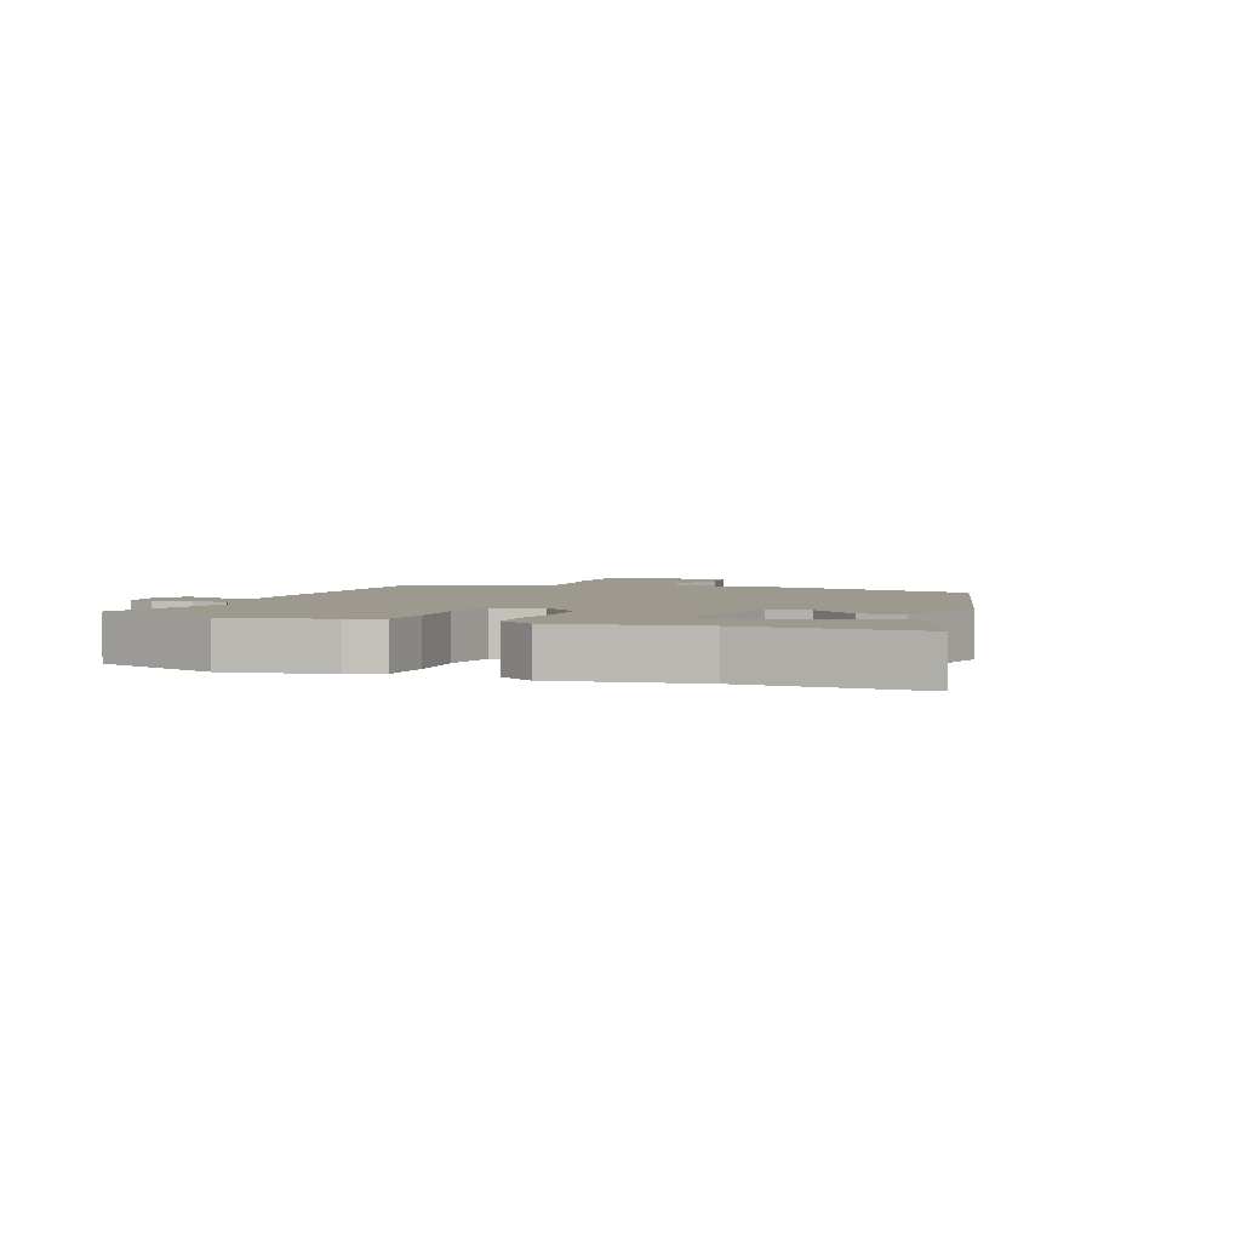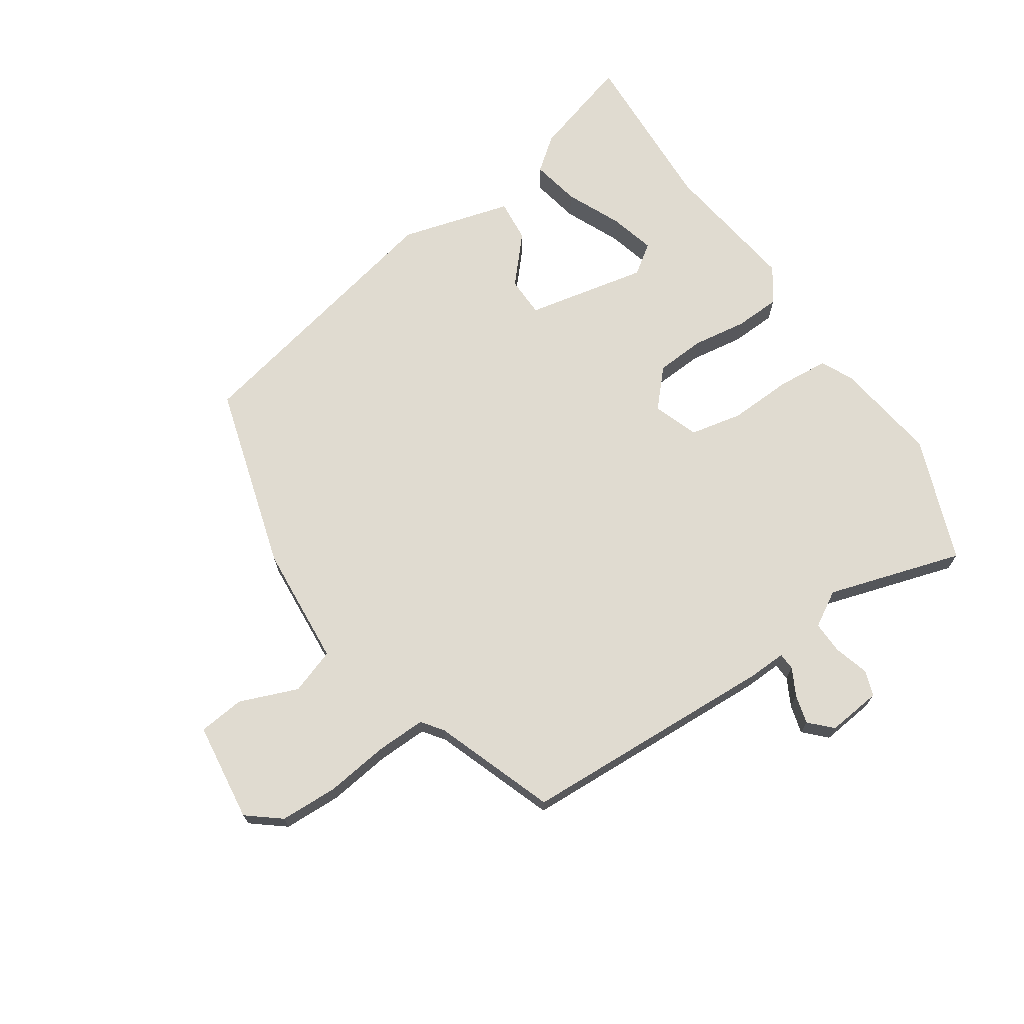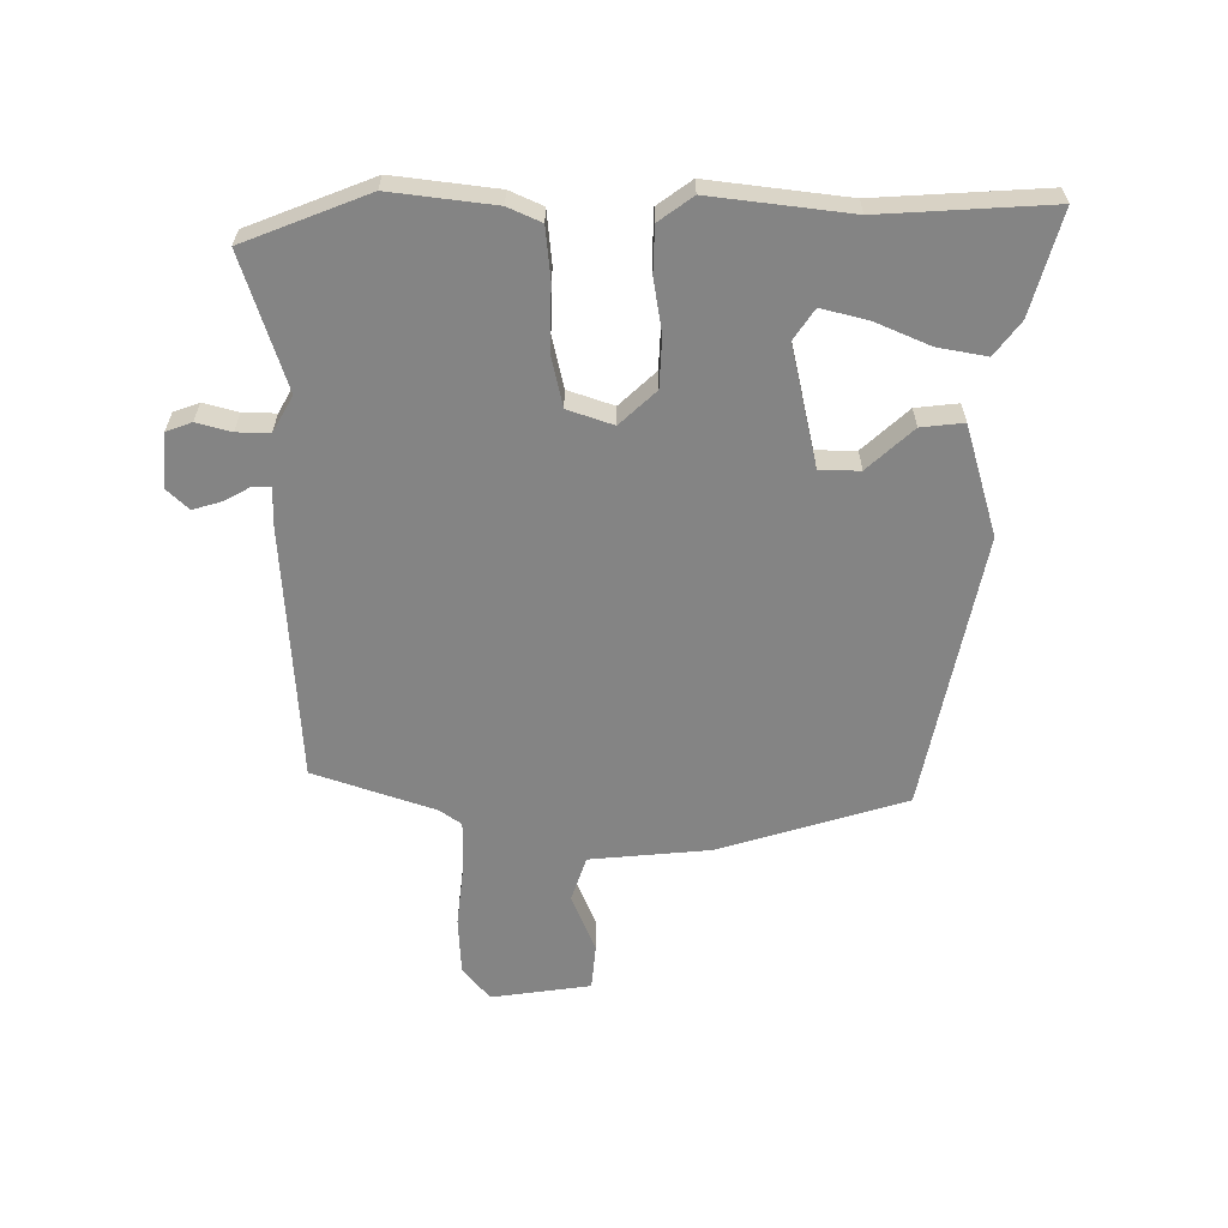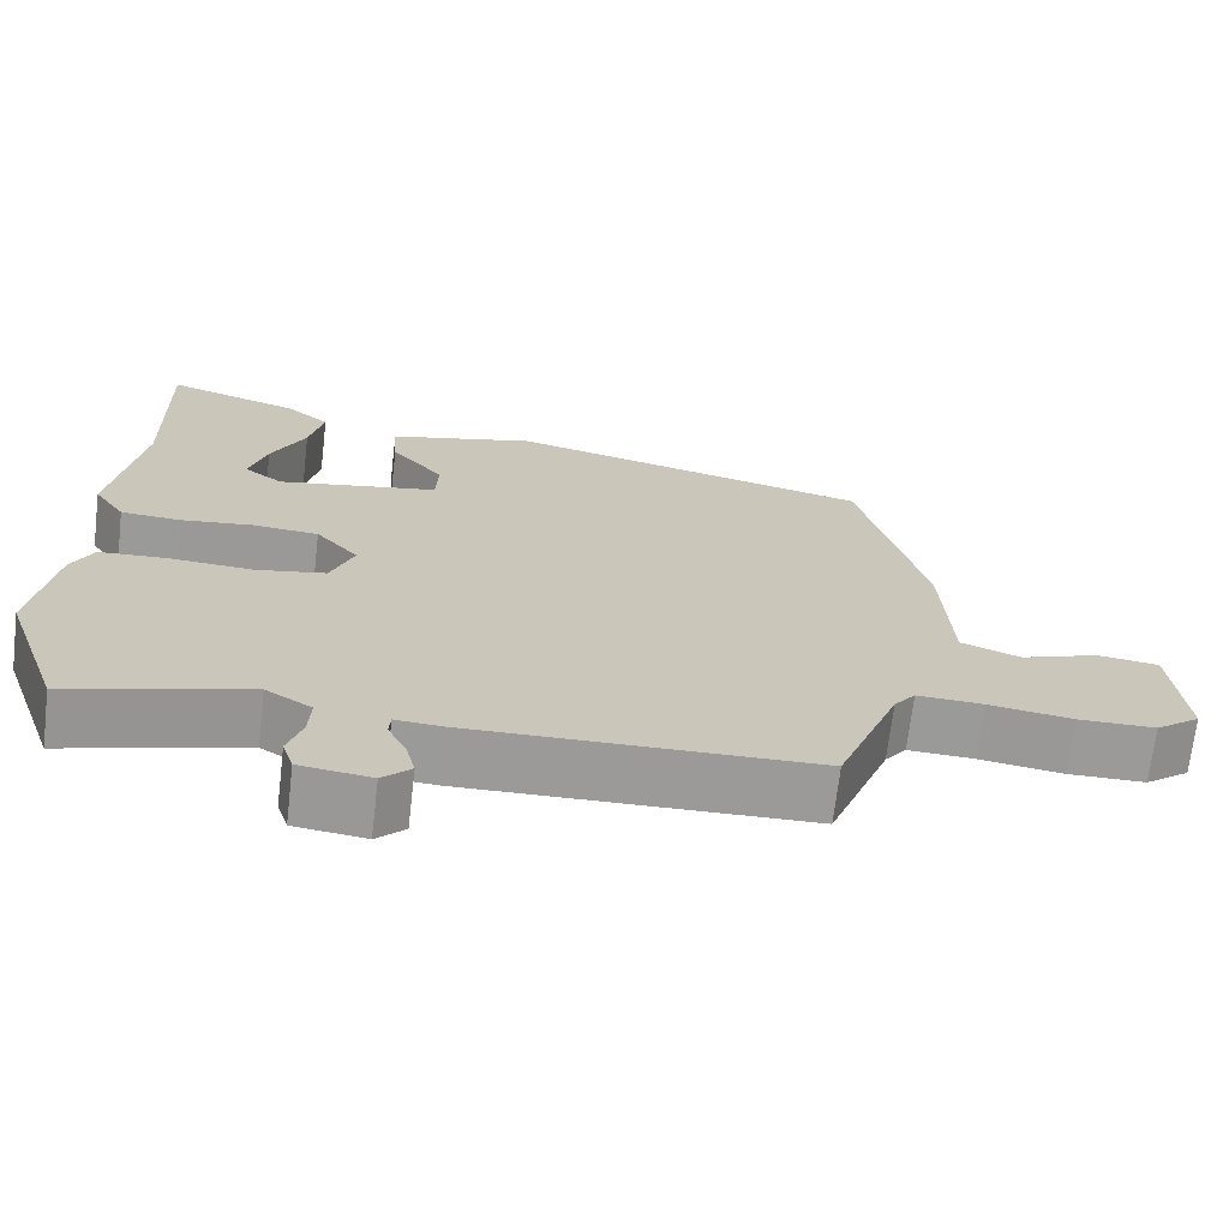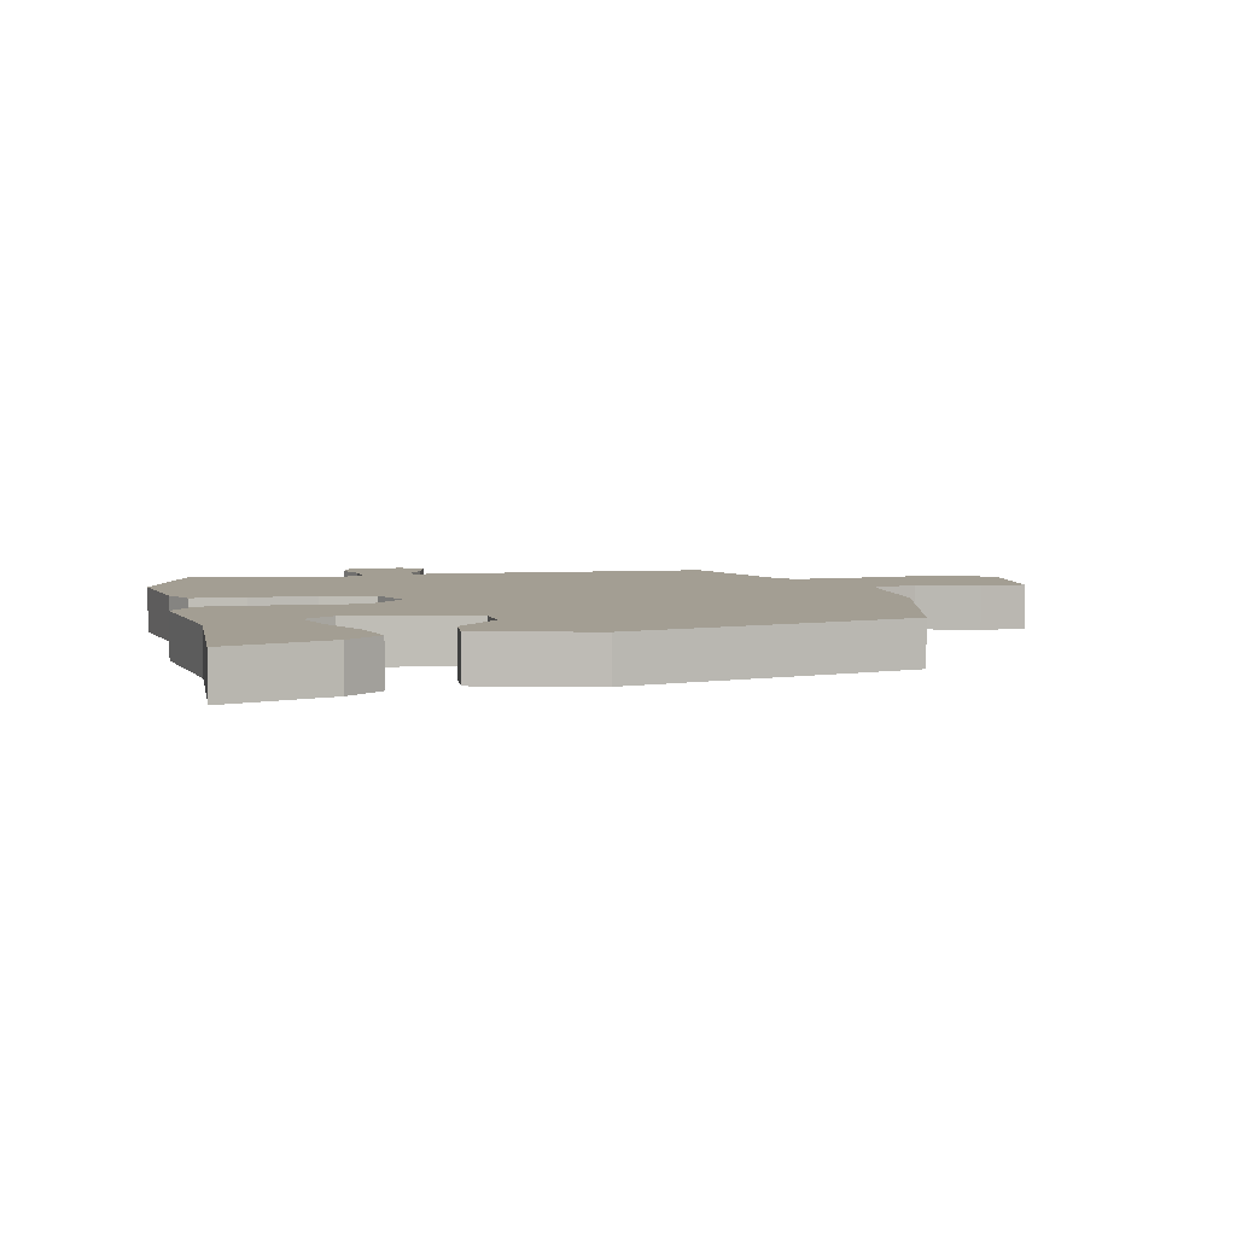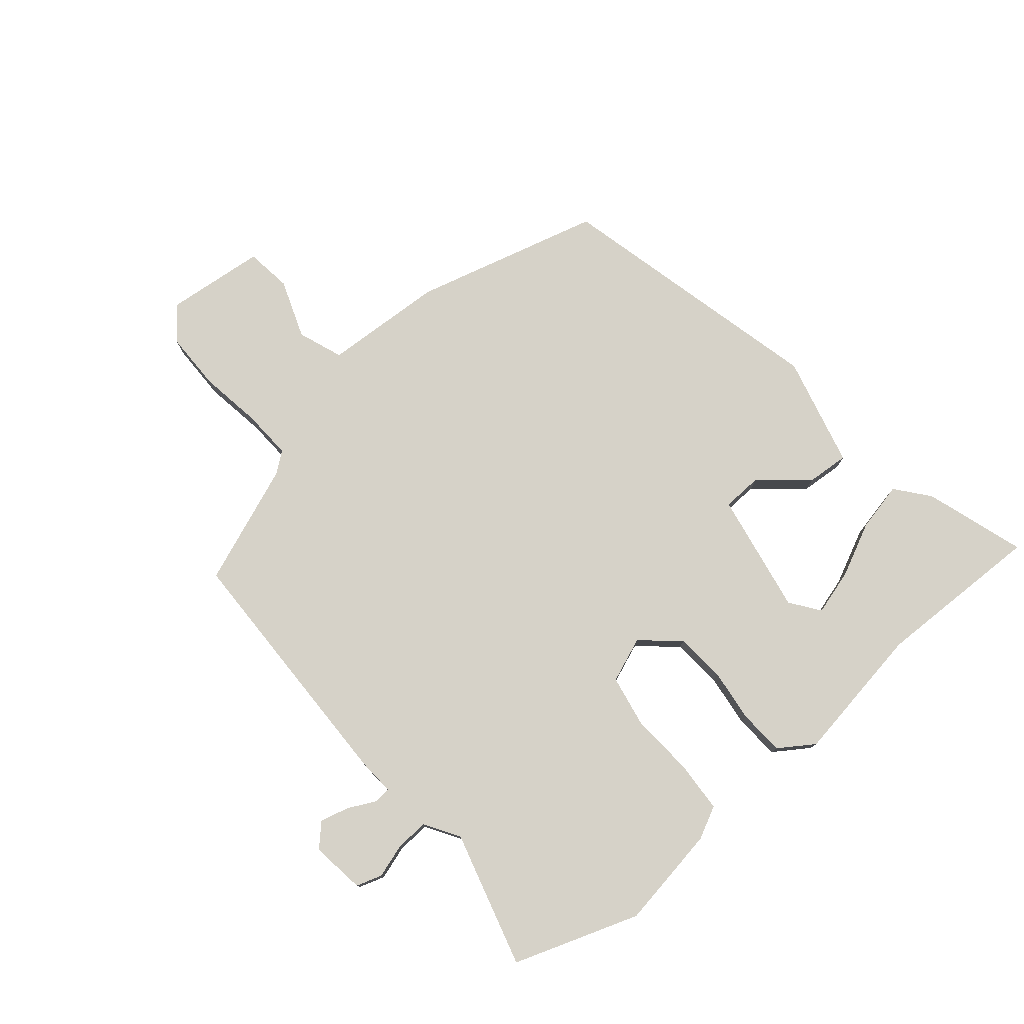
<metadata>
{"format":"obj","ext":"obj","renderer":"f3d","projection":"perspective","resolution":1024,"background":"white","views":[{"elev":3.3,"azim":-69.3,"up":"+Y"},{"elev":70.1,"azim":147.4,"up":"+Y"},{"elev":-61.4,"azim":-88.0,"up":"+Y"},{"elev":-69.3,"azim":-6.7,"up":"+Z"},{"elev":5.2,"azim":-12.0,"up":"+Y"},{"elev":77.7,"azim":-130.0,"up":"+Y"}]}
</metadata>
<code>
v -0.496 0.07 0.32
v -0.502 0.07 0.602
v -0.334 0.07 0.548
v -0.279 0.07 0.503
v -0.297 0.07 0.422
v -0.34 0.07 0.332
v -0.362 0.07 0.256
v -0.313 0.07 0.22
v -0.11 0.07 0.257
v -0.107 0.07 0.324
v -0.173 0.07 0.402
v -0.178 0.07 0.473
v 0.008 0.07 0.52
v 0.466 0.07 0.41
v 0.549 0.07 0.097
v 0.56 0.07 -0.105
v 0.635 0.07 -0.133
v 0.733 0.07 -0.097
v 0.81 0.07 -0.107
v 0.827 0.07 -0.274
v 0.771 0.07 -0.317
v 0.674 0.07 -0.318
v 0.569 0.07 -0.302
v 0.486 0.07 -0.298
v 0.459 0.07 -0.333
v 0.382 0.07 -0.532
v -0.049 0.07 -0.541
v -0.111 0.07 -0.537
v -0.113 0.07 -0.566
v -0.09 0.07 -0.612
v -0.078 0.07 -0.66
v -0.114 0.07 -0.695
v -0.204 0.07 -0.683
v -0.218 0.07 -0.64
v -0.2 0.07 -0.583
v -0.197 0.07 -0.528
v -0.255 0.07 -0.492
v -0.481 0.07 -0.555
v -0.554 0.07 -0.346
v -0.526 0.07 -0.174
v -0.499 0.07 -0.12
v -0.413 0.07 -0.115
v -0.307 0.07 -0.122
v -0.22 0.07 -0.106
v -0.191 0.07 -0.031
v -0.245 0.07 0.031
v -0.328 0.07 0.038
v -0.418 0.07 0.027
v -0.494 0.07 0.032
v -0.533 0.07 0.09
v -0.496 0 0.32
v -0.502 0 0.602
v -0.334 0 0.548
v -0.279 0 0.503
v -0.297 0 0.422
v -0.34 0 0.332
v -0.362 0 0.256
v -0.313 0 0.22
v -0.11 0 0.257
v -0.107 0 0.324
v -0.173 0 0.402
v -0.178 0 0.473
v 0.008 0 0.52
v 0.466 0 0.41
v 0.549 0 0.097
v 0.56 0 -0.105
v 0.635 0 -0.133
v 0.733 0 -0.097
v 0.81 0 -0.107
v 0.827 0 -0.274
v 0.771 0 -0.317
v 0.674 0 -0.318
v 0.569 0 -0.302
v 0.486 0 -0.298
v 0.459 0 -0.333
v 0.382 0 -0.532
v -0.049 0 -0.541
v -0.111 0 -0.537
v -0.113 0 -0.566
v -0.09 0 -0.612
v -0.078 0 -0.66
v -0.114 0 -0.695
v -0.204 0 -0.683
v -0.218 0 -0.64
v -0.2 0 -0.583
v -0.197 0 -0.528
v -0.255 0 -0.492
v -0.481 0 -0.555
v -0.554 0 -0.346
v -0.526 0 -0.174
v -0.499 0 -0.12
v -0.413 0 -0.115
v -0.307 0 -0.122
v -0.22 0 -0.106
v -0.191 0 -0.031
v -0.245 0 0.031
v -0.328 0 0.038
v -0.418 0 0.027
v -0.494 0 0.032
v -0.533 0 0.09
f 47 48 49 50
f 46 47 50 1
f 45 46 1
f 40 41 42 43
f 40 43 44
f 37 38 39 40
f 36 37 40 44
f 32 33 34 35
f 32 35 36
f 29 30 31 32
f 29 32 36 44
f 25 26 27 28
f 24 25 28
f 20 21 22 23
f 20 23 24
f 17 18 19 20
f 16 17 20 24
f 15 16 24 28
f 13 14 15 28
f 10 11 12 13
f 9 10 13 28
f 3 4 5 6
f 3 6 7
f 2 3 7
f 1 2 7
f 45 1 7 8
f 29 44 45
f 28 29 45
f 9 28 45
f 8 9 45
f 100 99 98 97
f 51 100 97 96
f 51 96 95
f 93 92 91 90
f 94 93 90
f 90 89 88 87
f 94 90 87 86
f 85 84 83 82
f 86 85 82
f 82 81 80 79
f 94 86 82 79
f 78 77 76 75
f 78 75 74
f 73 72 71 70
f 74 73 70
f 70 69 68 67
f 74 70 67 66
f 78 74 66 65
f 78 65 64 63
f 63 62 61 60
f 78 63 60 59
f 56 55 54 53
f 57 56 53
f 57 53 52
f 57 52 51
f 58 57 51 95
f 95 94 79
f 95 79 78
f 95 78 59
f 95 59 58
f 1 51 52 2
f 2 52 53 3
f 3 53 54 4
f 4 54 55 5
f 5 55 56 6
f 6 56 57 7
f 7 57 58 8
f 8 58 59 9
f 9 59 60 10
f 10 60 61 11
f 11 61 62 12
f 12 62 63 13
f 13 63 64 14
f 14 64 65 15
f 15 65 66 16
f 16 66 67 17
f 17 67 68 18
f 18 68 69 19
f 19 69 70 20
f 20 70 71 21
f 21 71 72 22
f 22 72 73 23
f 23 73 74 24
f 24 74 75 25
f 25 75 76 26
f 26 76 77 27
f 27 77 78 28
f 28 78 79 29
f 29 79 80 30
f 30 80 81 31
f 31 81 82 32
f 32 82 83 33
f 33 83 84 34
f 34 84 85 35
f 35 85 86 36
f 36 86 87 37
f 37 87 88 38
f 38 88 89 39
f 39 89 90 40
f 40 90 91 41
f 41 91 92 42
f 42 92 93 43
f 43 93 94 44
f 44 94 95 45
f 45 95 96 46
f 46 96 97 47
f 47 97 98 48
f 48 98 99 49
f 49 99 100 50
f 50 100 51 1

</code>
